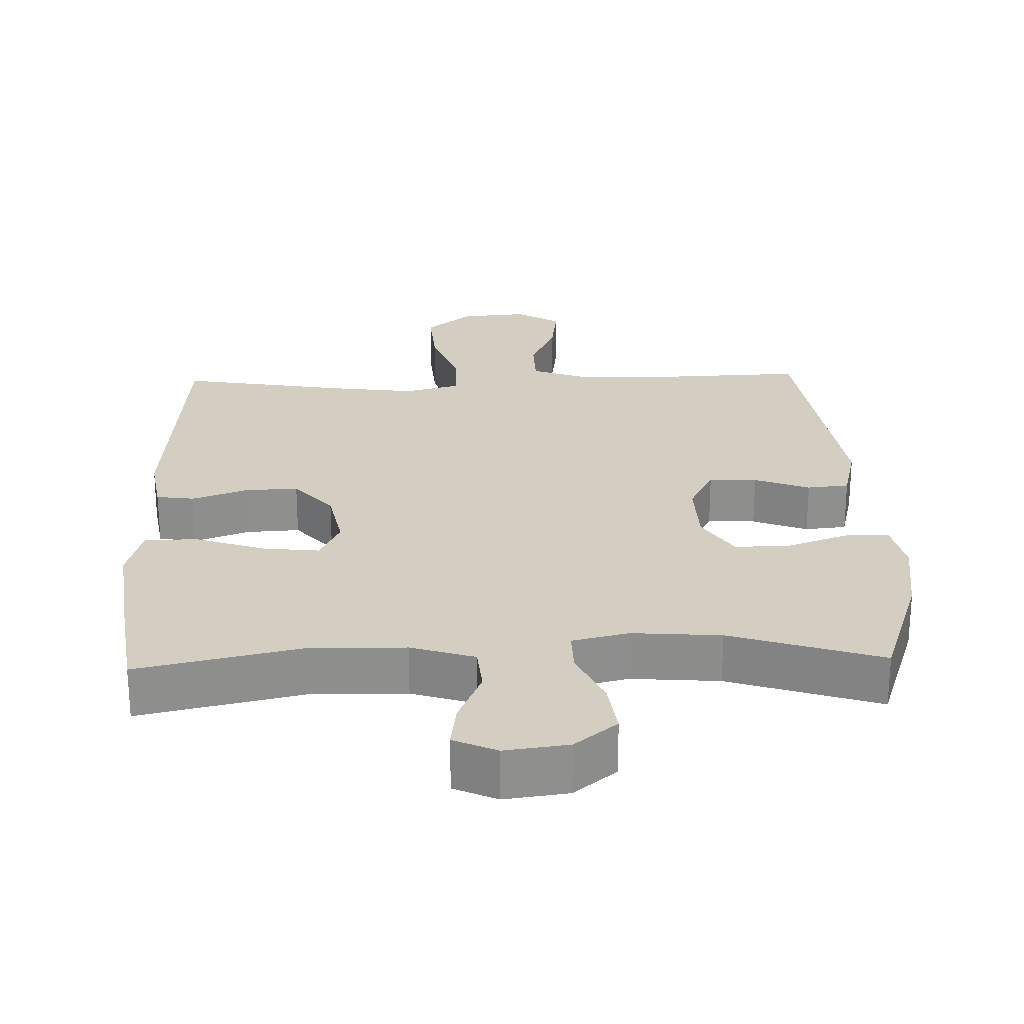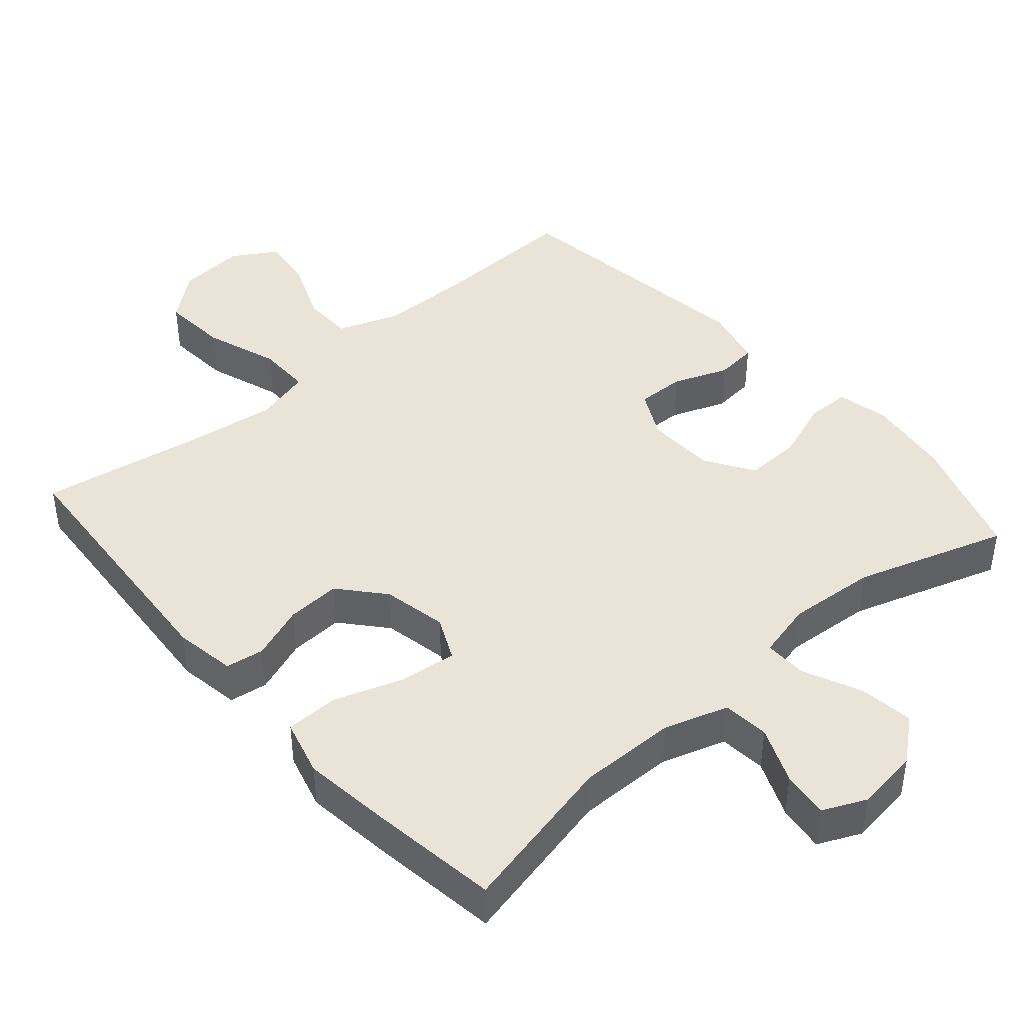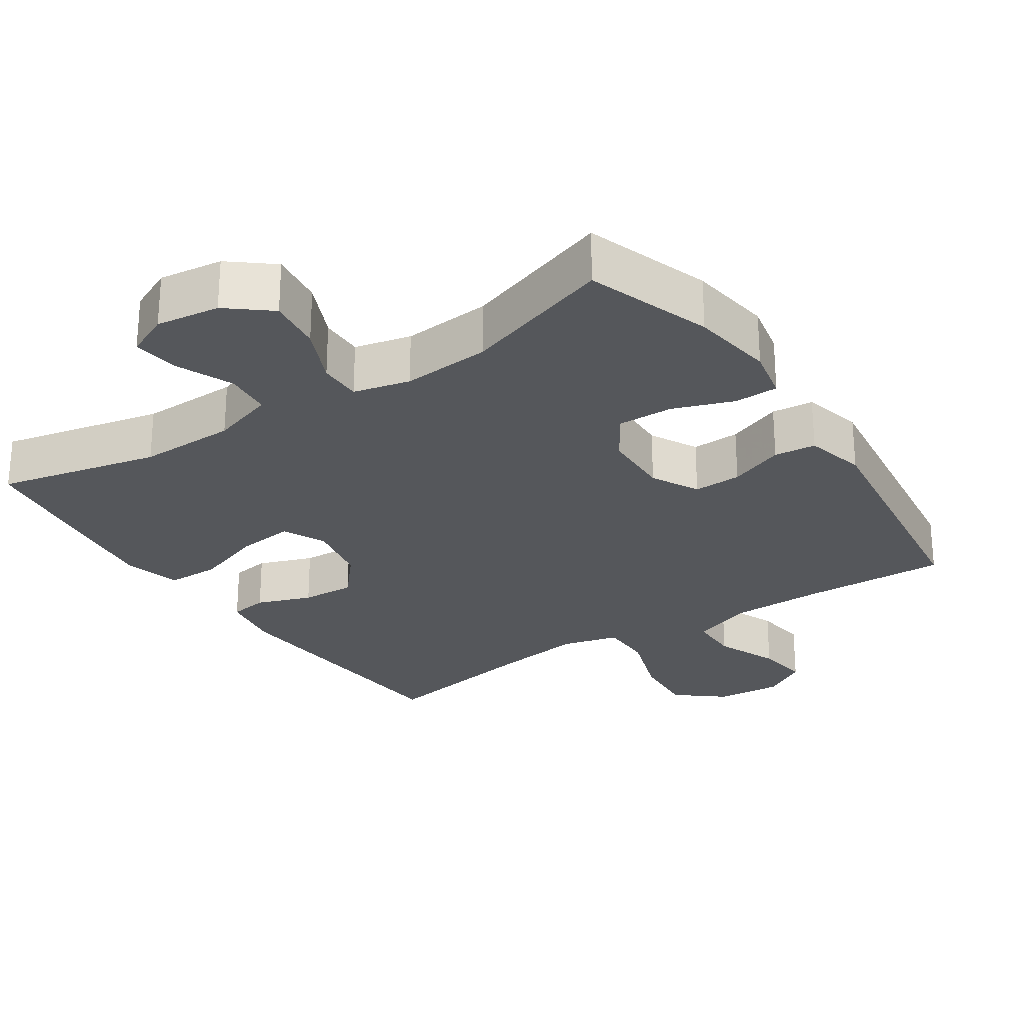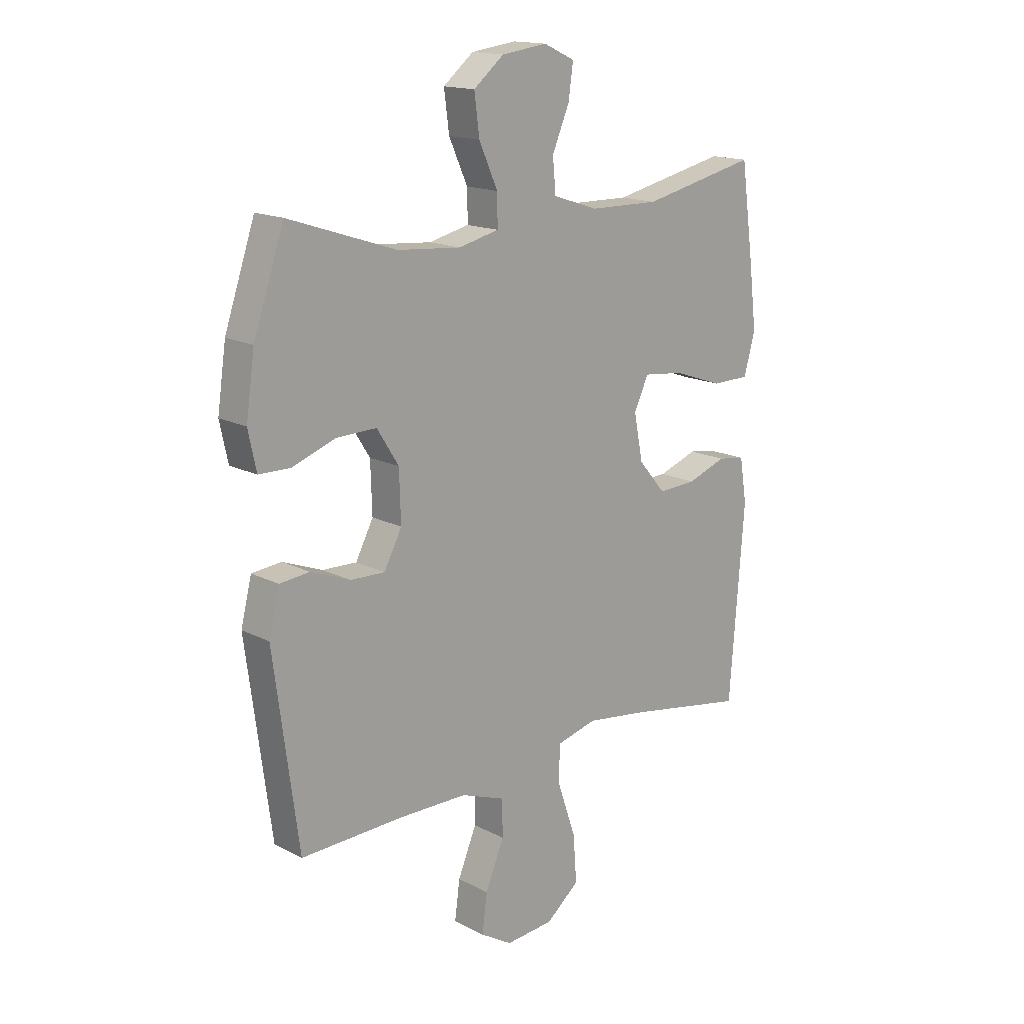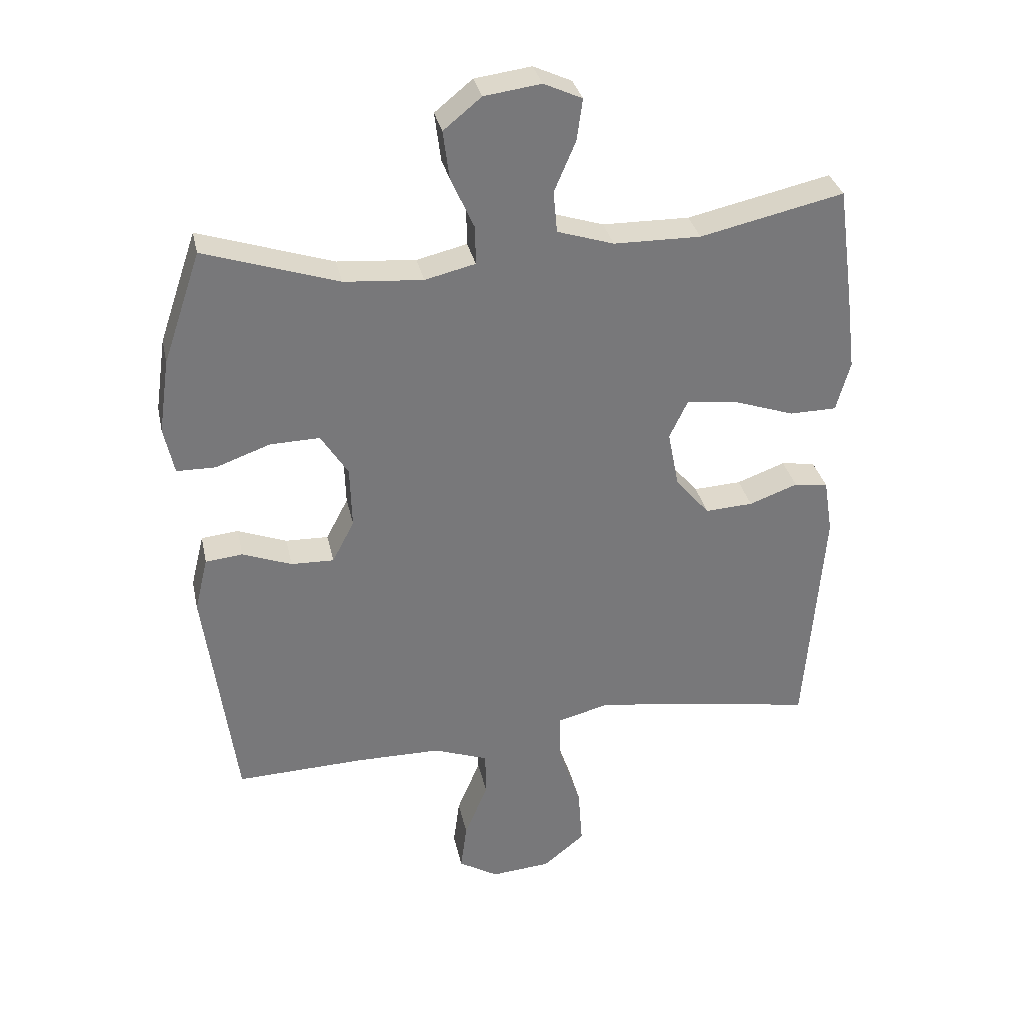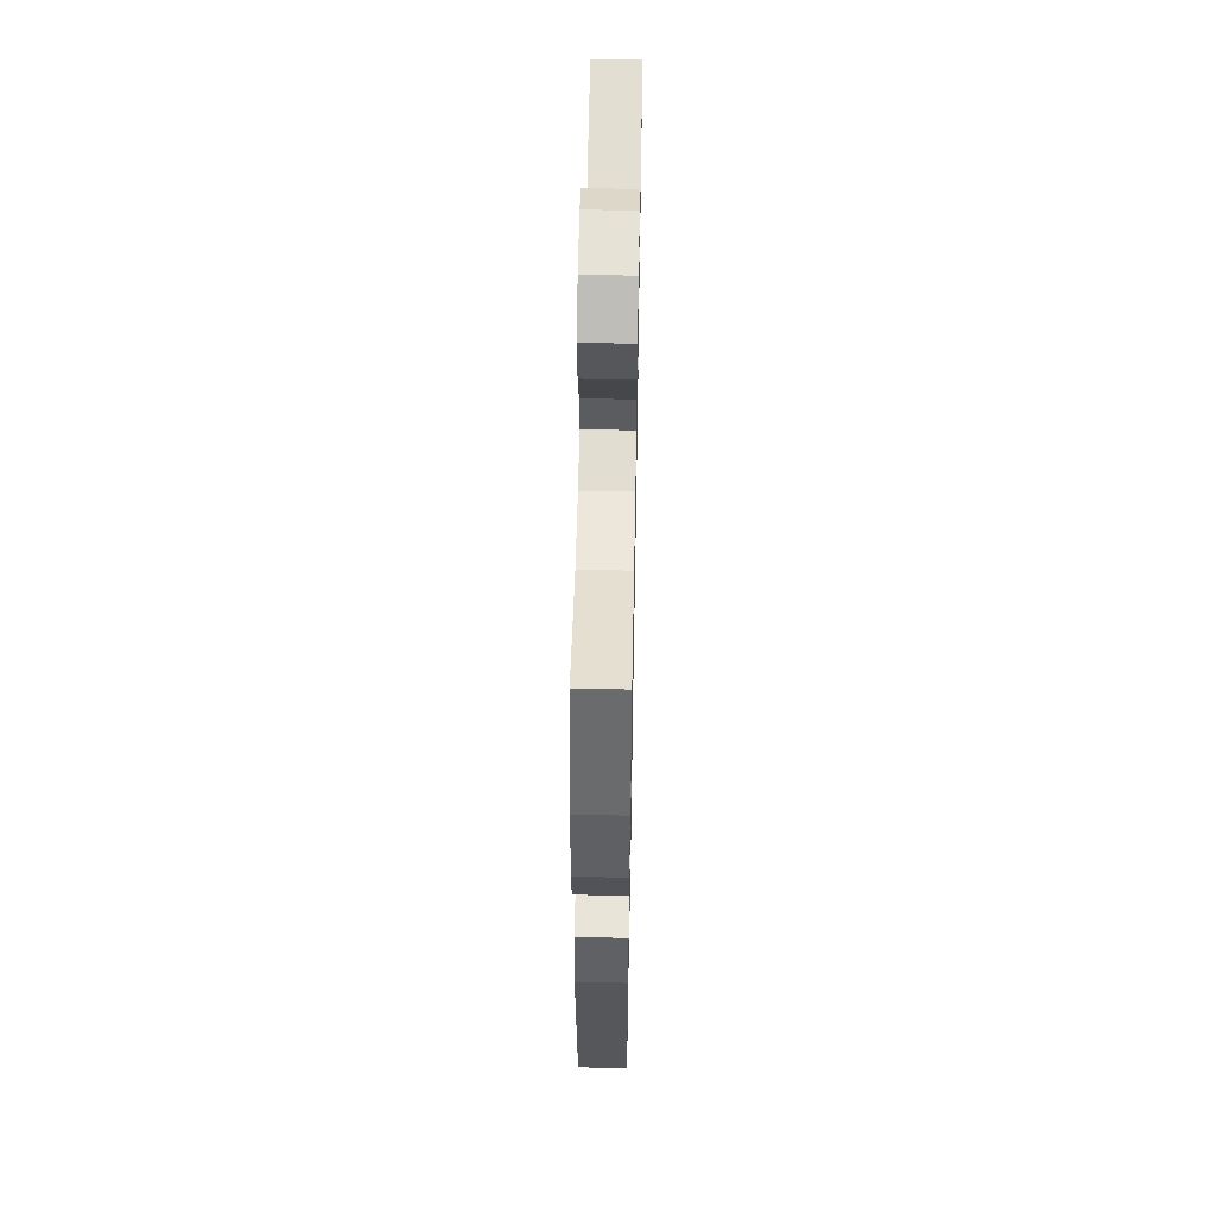
<metadata>
{"format":"obj","ext":"obj","renderer":"f3d","projection":"perspective","resolution":1024,"background":"white","views":[{"elev":25.2,"azim":-1.8,"up":"+Y"},{"elev":42.9,"azim":-41.2,"up":"+Y"},{"elev":-26.5,"azim":33.8,"up":"+Y"},{"elev":16.0,"azim":136.9,"up":"+Z"},{"elev":32.8,"azim":168.0,"up":"+Z"},{"elev":55.4,"azim":91.1,"up":"+Z"}]}
</metadata>
<code>
v 0.5 0.07 -0.5
v 0.297 0.07 -0.493
v 0.161 0.07 -0.494
v 0.074 0.07 -0.526
v 0.073 0.07 -0.598
v 0.11 0.07 -0.687
v 0.12 0.07 -0.763
v 0.057 0.07 -0.801
v -0.038 0.07 -0.793
v -0.104 0.07 -0.739
v -0.097 0.07 -0.645
v -0.061 0.07 -0.54
v -0.061 0.07 -0.464
v -0.141 0.07 -0.443
v -0.266 0.07 -0.46
v -0.5 0.07 -0.5
v -0.529 0.07 -0.123
v -0.515 0.07 -0.036
v -0.461 0.07 -0.028
v -0.384 0.07 -0.056
v -0.308 0.07 -0.06
v -0.254 0.07 0.003
v -0.236 0.07 0.094
v -0.265 0.07 0.155
v -0.345 0.07 0.146
v -0.443 0.07 0.112
v -0.518 0.07 0.113
v -0.54 0.07 0.193
v -0.525 0.07 0.318
v -0.5 0.07 0.5
v -0.272 0.07 0.449
v -0.134 0.07 0.451
v -0.044 0.07 0.48
v -0.038 0.07 0.546
v -0.072 0.07 0.626
v -0.081 0.07 0.692
v -0.02 0.07 0.72
v 0.07 0.07 0.708
v 0.13 0.07 0.659
v 0.12 0.07 0.582
v 0.083 0.07 0.5
v 0.082 0.07 0.439
v 0.162 0.07 0.42
v 0.287 0.07 0.43
v 0.5 0.07 0.5
v 0.56 0.07 0.323
v 0.577 0.07 0.205
v 0.561 0.07 0.13
v 0.499 0.07 0.129
v 0.413 0.07 0.16
v 0.334 0.07 0.162
v 0.291 0.07 0.094
v 0.288 0.07 -0.004
v 0.323 0.07 -0.071
v 0.391 0.07 -0.069
v 0.469 0.07 -0.039
v 0.528 0.07 -0.045
v 0.549 0.07 -0.131
v 0.5 0 -0.5
v 0.297 0 -0.493
v 0.161 0 -0.494
v 0.074 0 -0.526
v 0.073 0 -0.598
v 0.11 0 -0.687
v 0.12 0 -0.763
v 0.057 0 -0.801
v -0.038 0 -0.793
v -0.104 0 -0.739
v -0.097 0 -0.645
v -0.061 0 -0.54
v -0.061 0 -0.464
v -0.141 0 -0.443
v -0.266 0 -0.46
v -0.5 0 -0.5
v -0.529 0 -0.123
v -0.515 0 -0.036
v -0.461 0 -0.028
v -0.384 0 -0.056
v -0.308 0 -0.06
v -0.254 0 0.003
v -0.236 0 0.094
v -0.265 0 0.155
v -0.345 0 0.146
v -0.443 0 0.112
v -0.518 0 0.113
v -0.54 0 0.193
v -0.525 0 0.318
v -0.5 0 0.5
v -0.272 0 0.449
v -0.134 0 0.451
v -0.044 0 0.48
v -0.038 0 0.546
v -0.072 0 0.626
v -0.081 0 0.692
v -0.02 0 0.72
v 0.07 0 0.708
v 0.13 0 0.659
v 0.12 0 0.582
v 0.083 0 0.5
v 0.082 0 0.439
v 0.162 0 0.42
v 0.287 0 0.43
v 0.5 0 0.5
v 0.56 0 0.323
v 0.577 0 0.205
v 0.561 0 0.13
v 0.499 0 0.129
v 0.413 0 0.16
v 0.334 0 0.162
v 0.291 0 0.094
v 0.288 0 -0.004
v 0.323 0 -0.071
v 0.391 0 -0.069
v 0.469 0 -0.039
v 0.528 0 -0.045
v 0.549 0 -0.131
f 55 56 57 58
f 54 55 58 1
f 53 54 1 2
f 47 48 49 50
f 47 50 51
f 44 45 46 47
f 43 44 47 51
f 42 43 51 52
f 38 39 40 41
f 38 41 42
f 37 38 42
f 34 35 36 37
f 33 34 37 42
f 32 33 42 52
f 28 29 30 31
f 25 26 27 28
f 24 25 28 31
f 23 24 31 32
f 17 18 19 20
f 15 16 17 20
f 14 15 20 21
f 13 14 21 22
f 9 10 11 12
f 9 12 13
f 8 9 13
f 5 6 7 8
f 4 5 8 13
f 3 4 13 22
f 53 2 3 22
f 32 52 53
f 22 23 32 53
f 116 115 114 113
f 59 116 113 112
f 60 59 112 111
f 108 107 106 105
f 109 108 105
f 105 104 103 102
f 109 105 102 101
f 110 109 101 100
f 99 98 97 96
f 100 99 96
f 100 96 95
f 95 94 93 92
f 100 95 92 91
f 110 100 91 90
f 89 88 87 86
f 86 85 84 83
f 89 86 83 82
f 90 89 82 81
f 78 77 76 75
f 78 75 74 73
f 79 78 73 72
f 80 79 72 71
f 70 69 68 67
f 71 70 67
f 71 67 66
f 66 65 64 63
f 71 66 63 62
f 80 71 62 61
f 80 61 60 111
f 111 110 90
f 111 90 81 80
f 1 59 60 2
f 2 60 61 3
f 3 61 62 4
f 4 62 63 5
f 5 63 64 6
f 6 64 65 7
f 7 65 66 8
f 8 66 67 9
f 9 67 68 10
f 10 68 69 11
f 11 69 70 12
f 12 70 71 13
f 13 71 72 14
f 14 72 73 15
f 15 73 74 16
f 16 74 75 17
f 17 75 76 18
f 18 76 77 19
f 19 77 78 20
f 20 78 79 21
f 21 79 80 22
f 22 80 81 23
f 23 81 82 24
f 24 82 83 25
f 25 83 84 26
f 26 84 85 27
f 27 85 86 28
f 28 86 87 29
f 29 87 88 30
f 30 88 89 31
f 31 89 90 32
f 32 90 91 33
f 33 91 92 34
f 34 92 93 35
f 35 93 94 36
f 36 94 95 37
f 37 95 96 38
f 38 96 97 39
f 39 97 98 40
f 40 98 99 41
f 41 99 100 42
f 42 100 101 43
f 43 101 102 44
f 44 102 103 45
f 45 103 104 46
f 46 104 105 47
f 47 105 106 48
f 48 106 107 49
f 49 107 108 50
f 50 108 109 51
f 51 109 110 52
f 52 110 111 53
f 53 111 112 54
f 54 112 113 55
f 55 113 114 56
f 56 114 115 57
f 57 115 116 58
f 58 116 59 1

</code>
